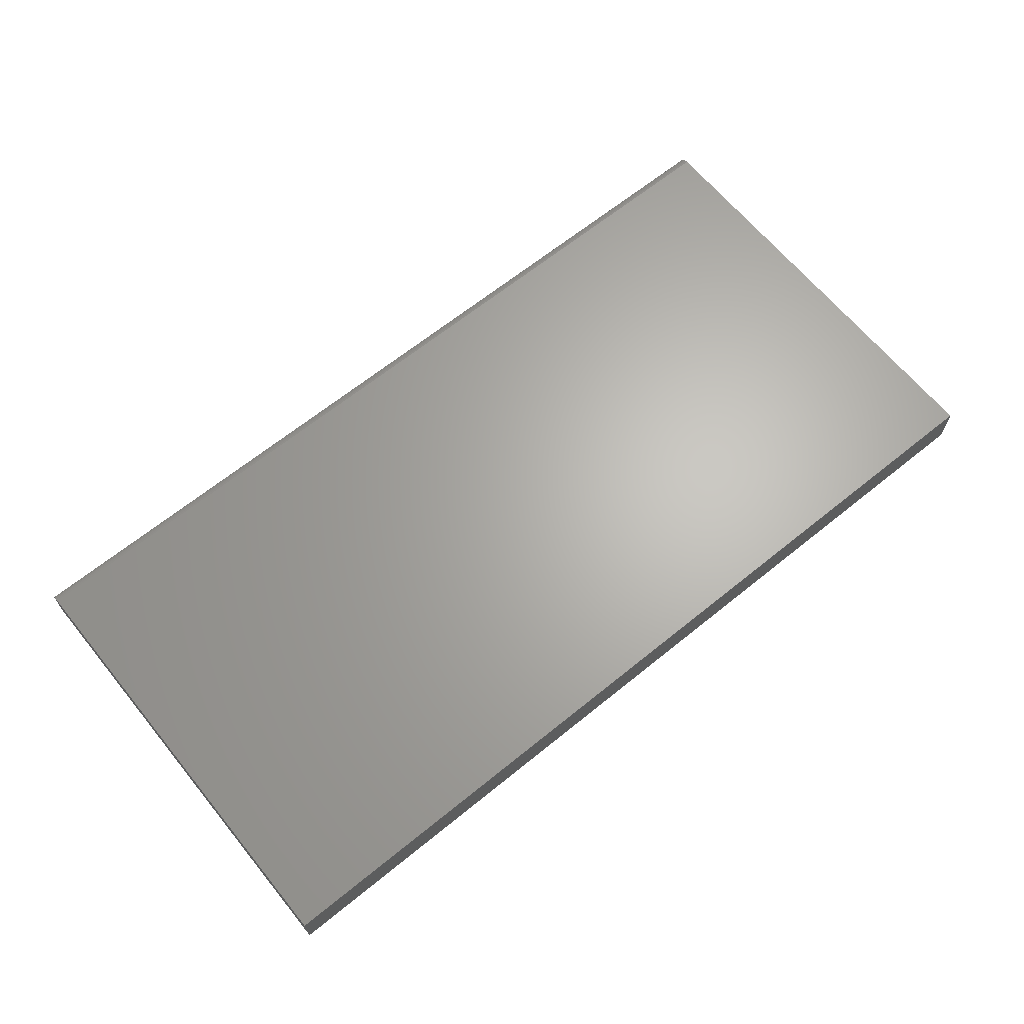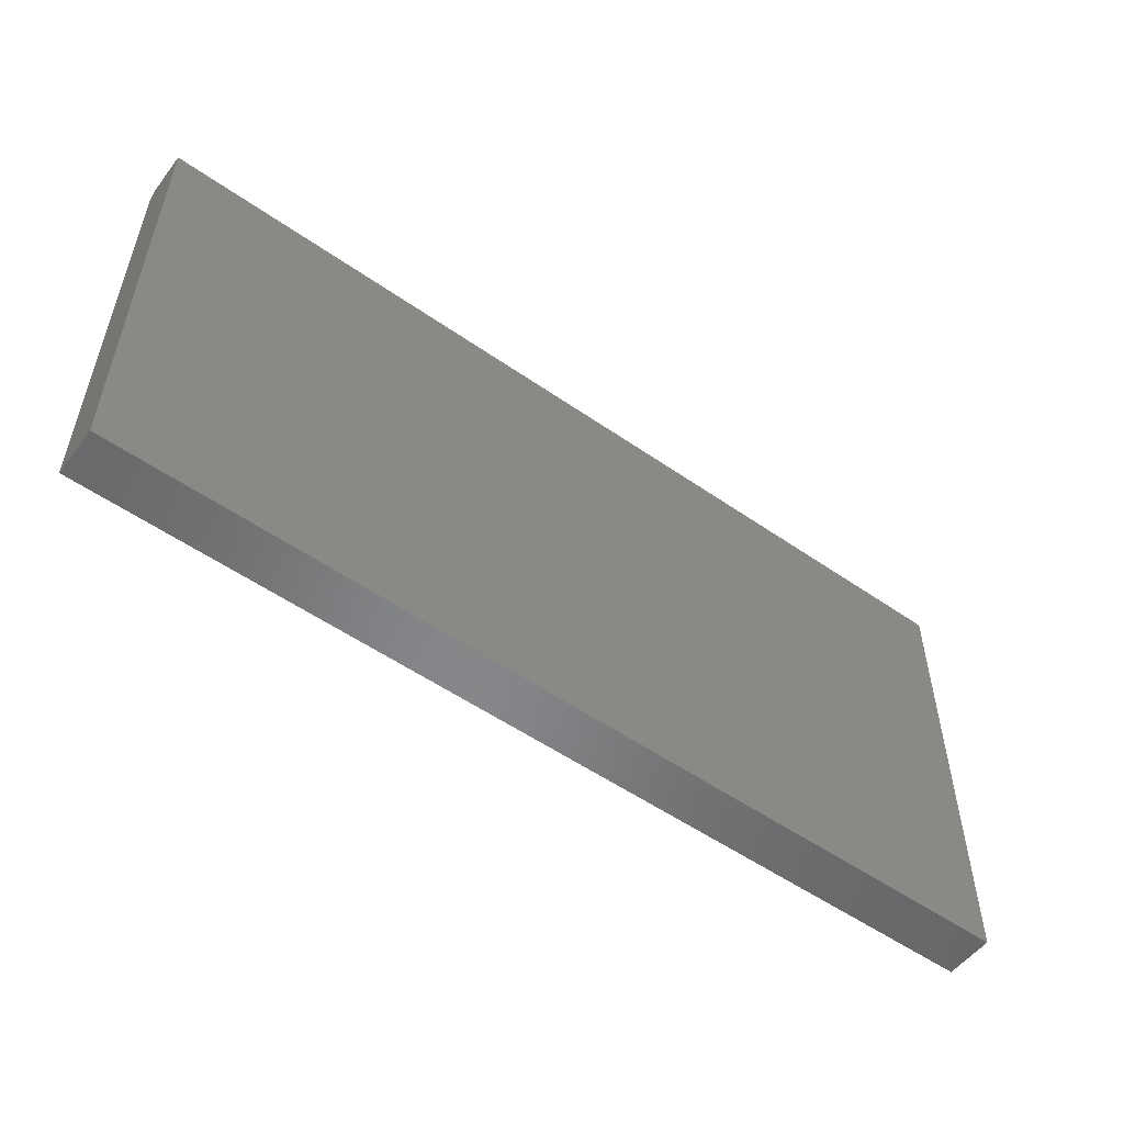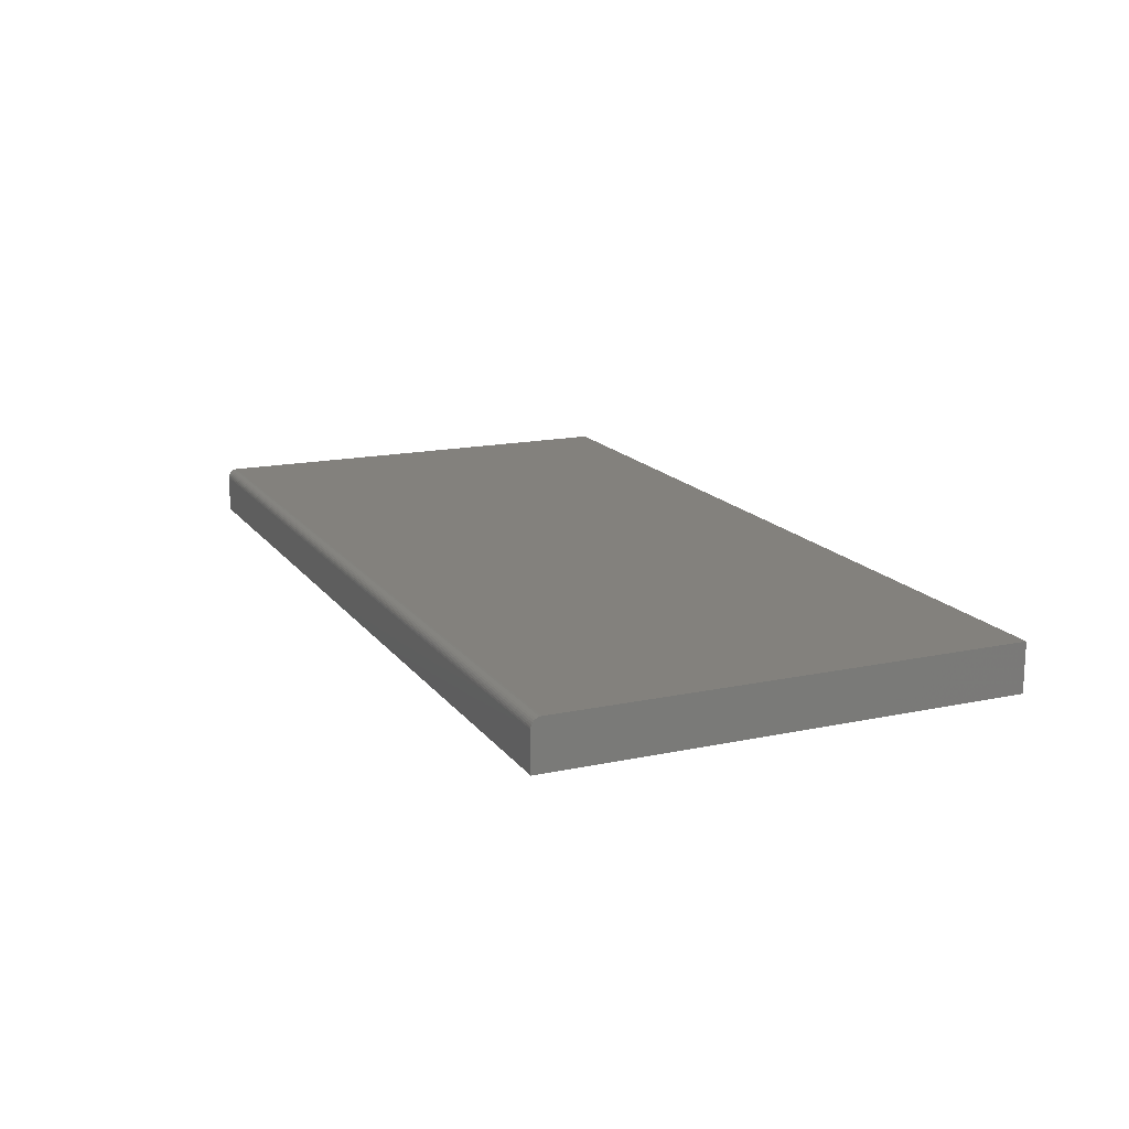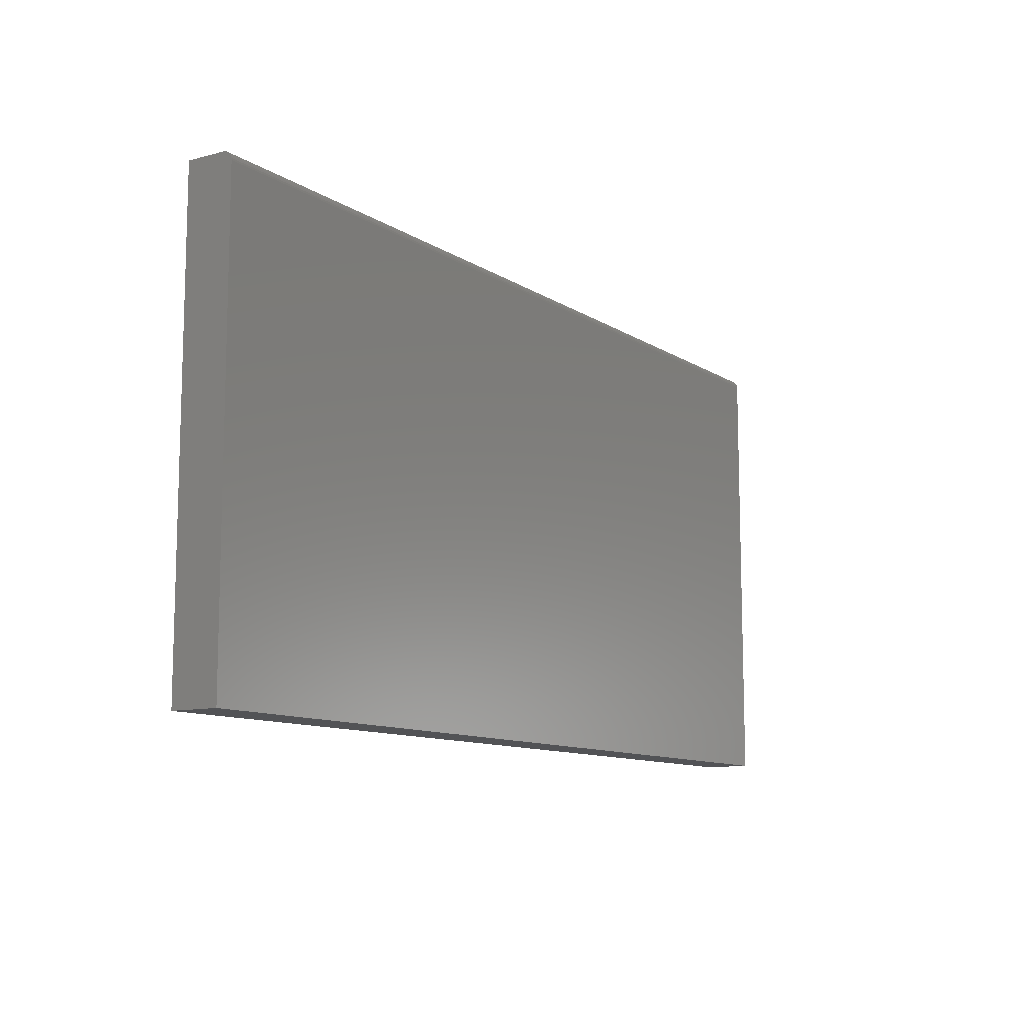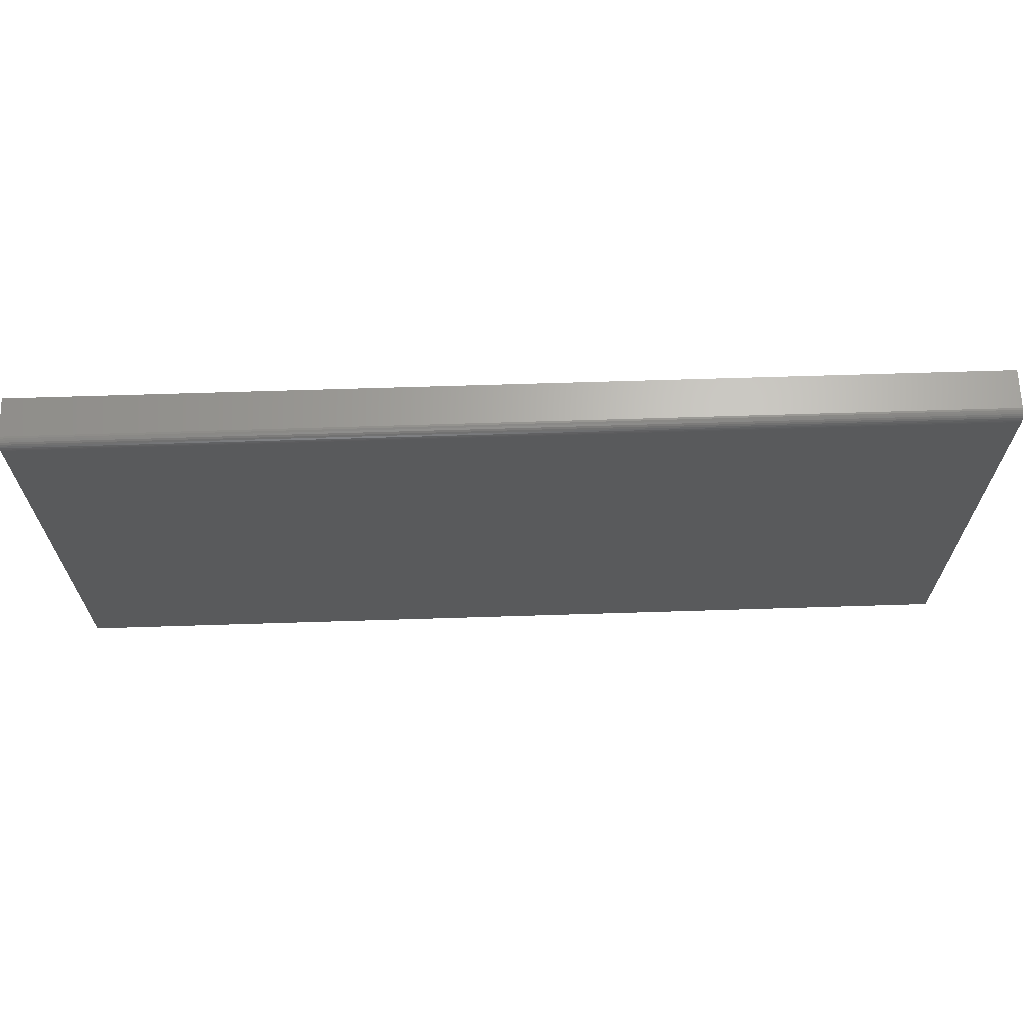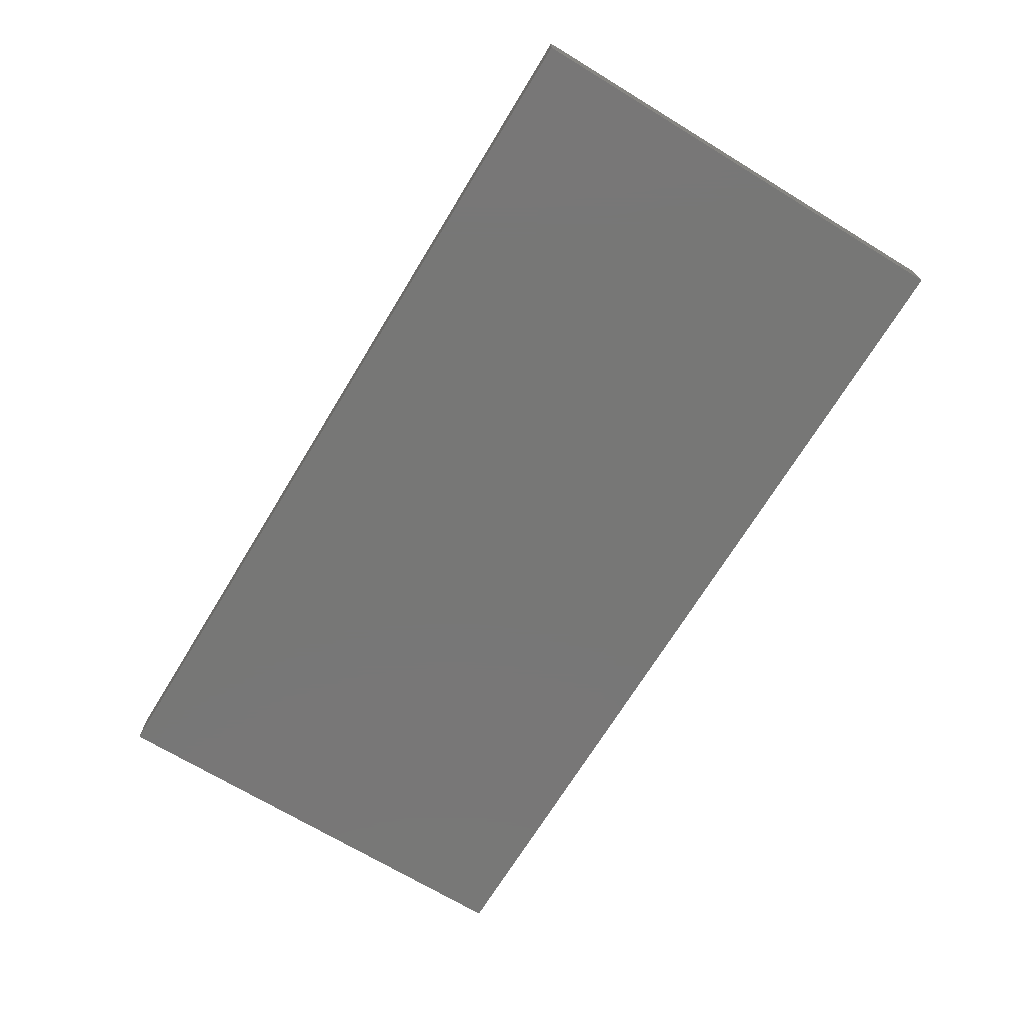
<metadata>
{"format":"stl","ext":"stl","renderer":"f3d","projection":"perspective","resolution":1024,"background":"white","views":[{"elev":65.4,"azim":-39.2,"up":"+Z"},{"elev":-53.7,"azim":143.4,"up":"+Y"},{"elev":15.9,"azim":-113.9,"up":"+Z"},{"elev":-10.7,"azim":-56.6,"up":"+Y"},{"elev":66.2,"azim":-1.8,"up":"+Y"},{"elev":-69.9,"azim":-121.3,"up":"+Z"}]}
</metadata>
<code>
# stl→obj: 24 verts, 44 faces
v -0.75 -0.375 0.07812
v 0.75 -0.375 0.07812
v -0.75 0.3673 0.07812
v 0.75 0.3673 0.07812
v -0.75 -0.375 0
v -0.75 0.3703 0.07782
v -0.75 0.3732 0.07694
v -0.75 0.3826 0.06555
v -0.75 0.3829 0.0625
v -0.75 0.376 0.07549
v -0.75 0.3783 0.07355
v -0.75 0.3803 0.07118
v -0.75 0.3817 0.06848
v -0.75 0.3829 0
v 0.75 0.3829 0.0625
v 0.75 0.3829 0
v 0.75 0.3826 0.06555
v 0.75 0.3817 0.06848
v 0.75 0.3803 0.07118
v 0.75 0.3783 0.07355
v 0.75 0.376 0.07549
v 0.75 0.3732 0.07694
v 0.75 0.3703 0.07782
v 0.75 -0.375 0
f 1 2 3
f 3 2 4
f 5 1 3
f 3 6 7
f 8 9 7
f 8 7 10
f 8 10 11
f 8 11 12
f 8 12 13
f 9 14 7
f 7 14 5
f 7 5 3
f 15 16 9
f 9 16 14
f 15 17 18
f 16 15 18
f 16 18 19
f 16 19 20
f 16 20 21
f 16 21 22
f 16 22 23
f 16 23 4
f 16 4 2
f 16 2 24
f 15 9 17
f 17 9 8
f 17 8 18
f 18 8 13
f 18 13 19
f 19 13 12
f 19 12 20
f 20 12 11
f 20 11 21
f 21 11 10
f 21 10 22
f 22 10 7
f 22 7 23
f 23 7 6
f 23 6 4
f 4 6 3
f 5 14 24
f 24 14 16
f 1 5 2
f 2 5 24

</code>
